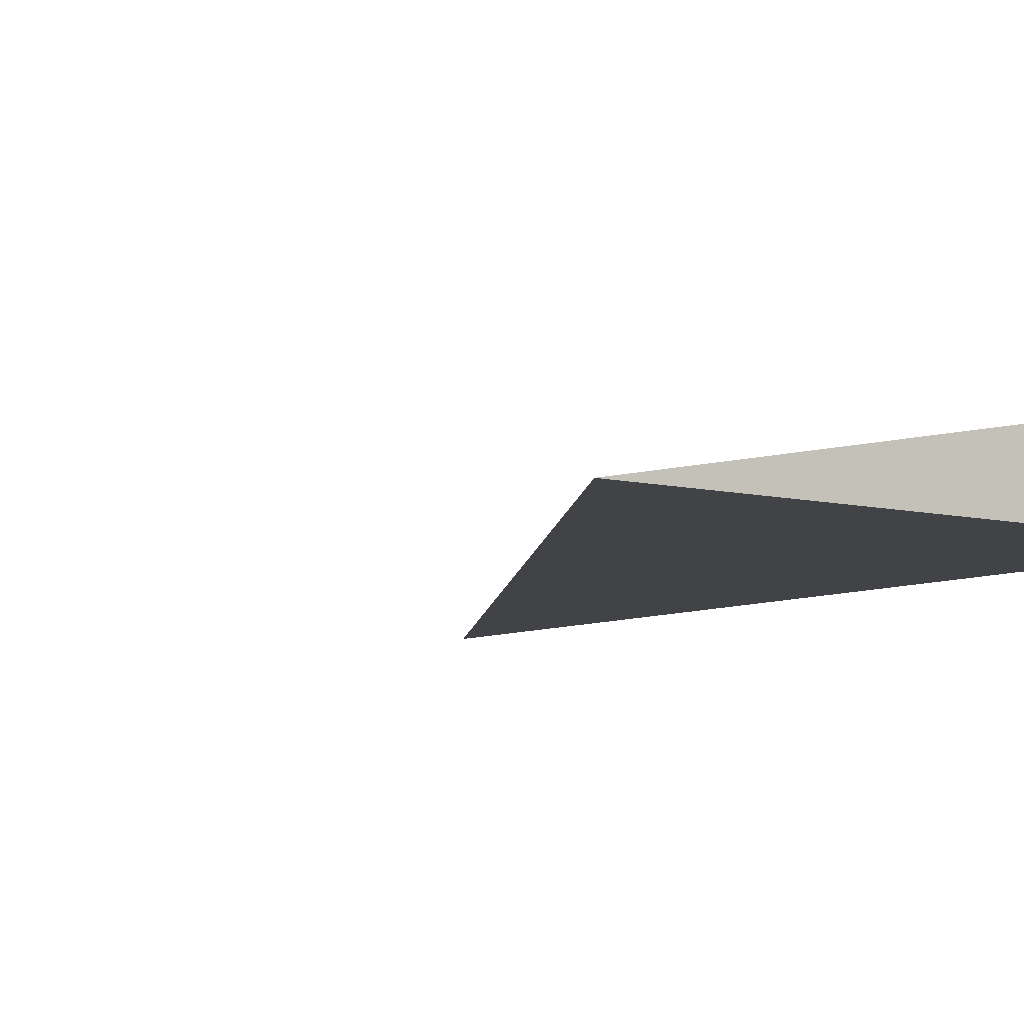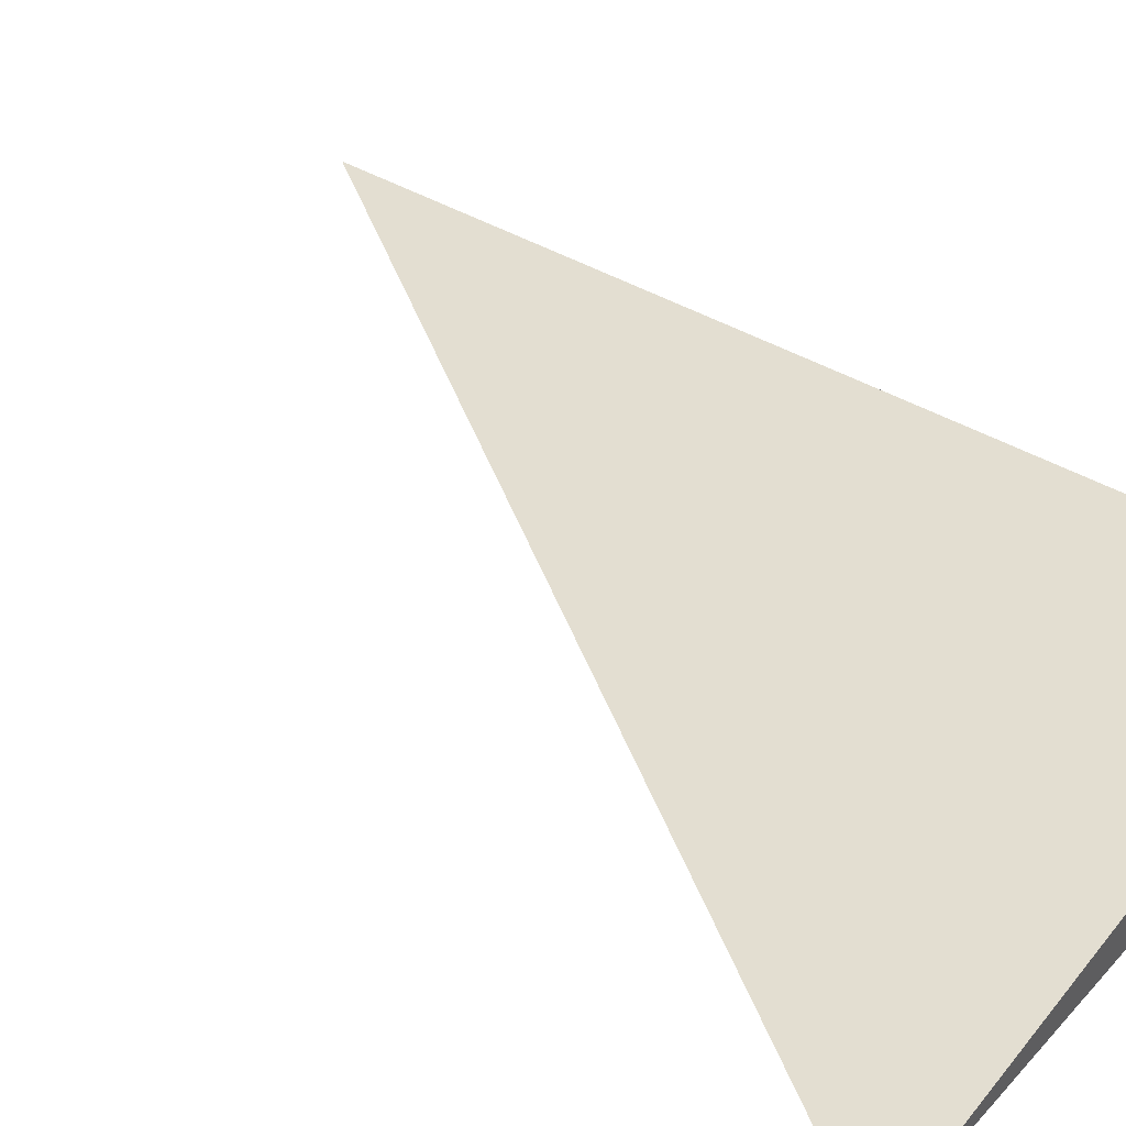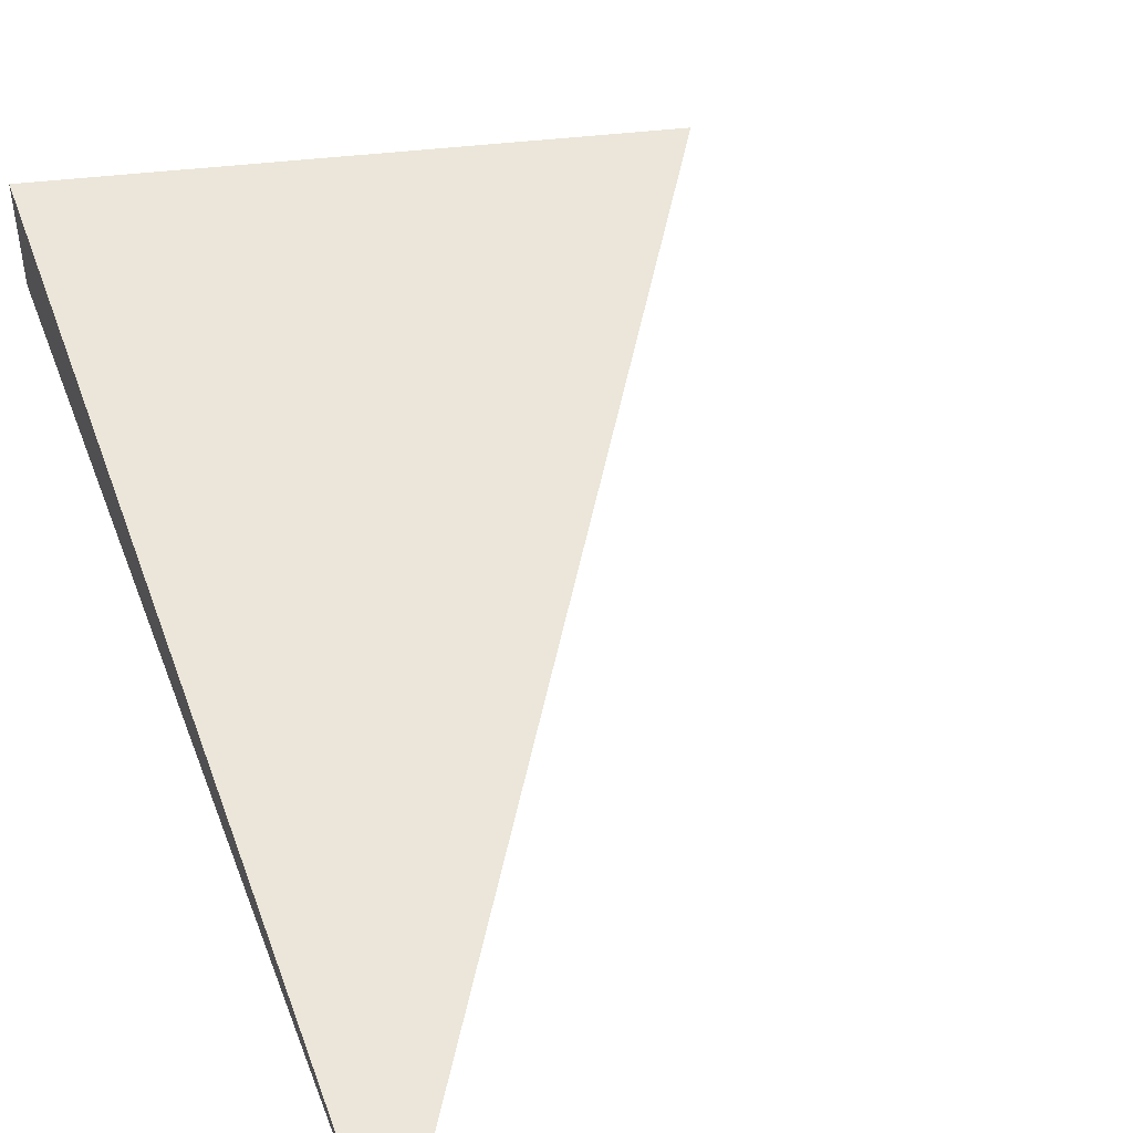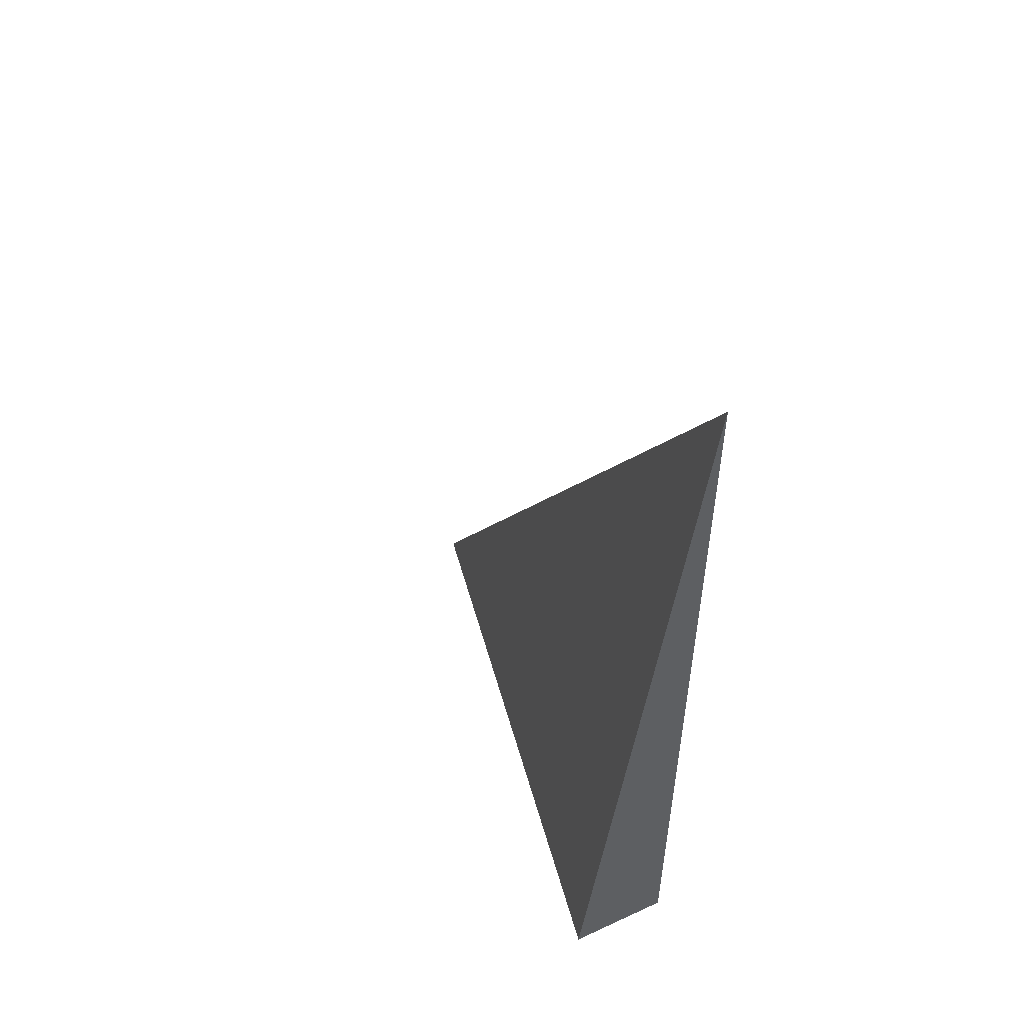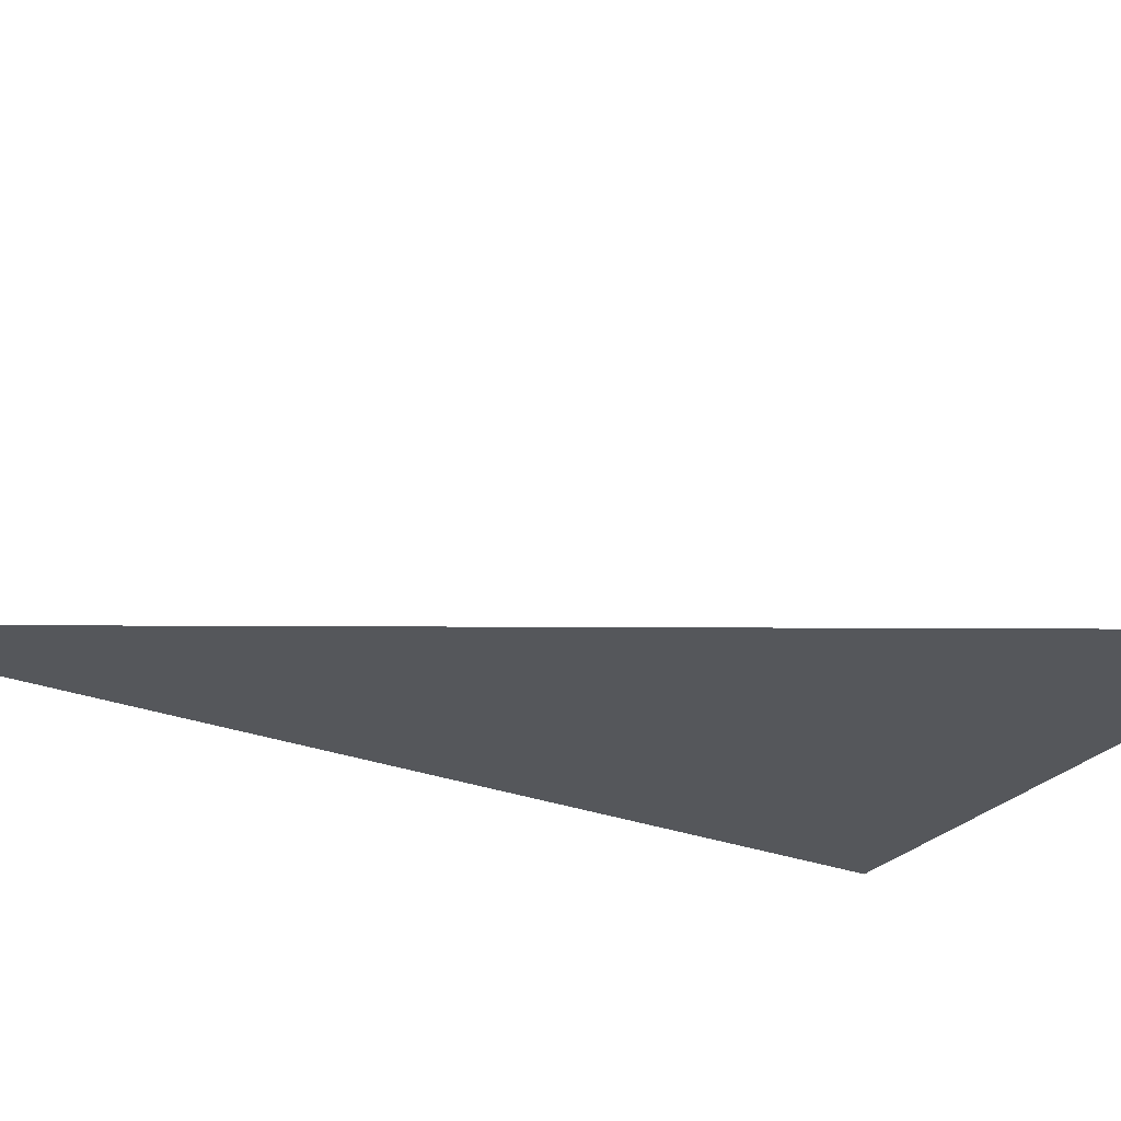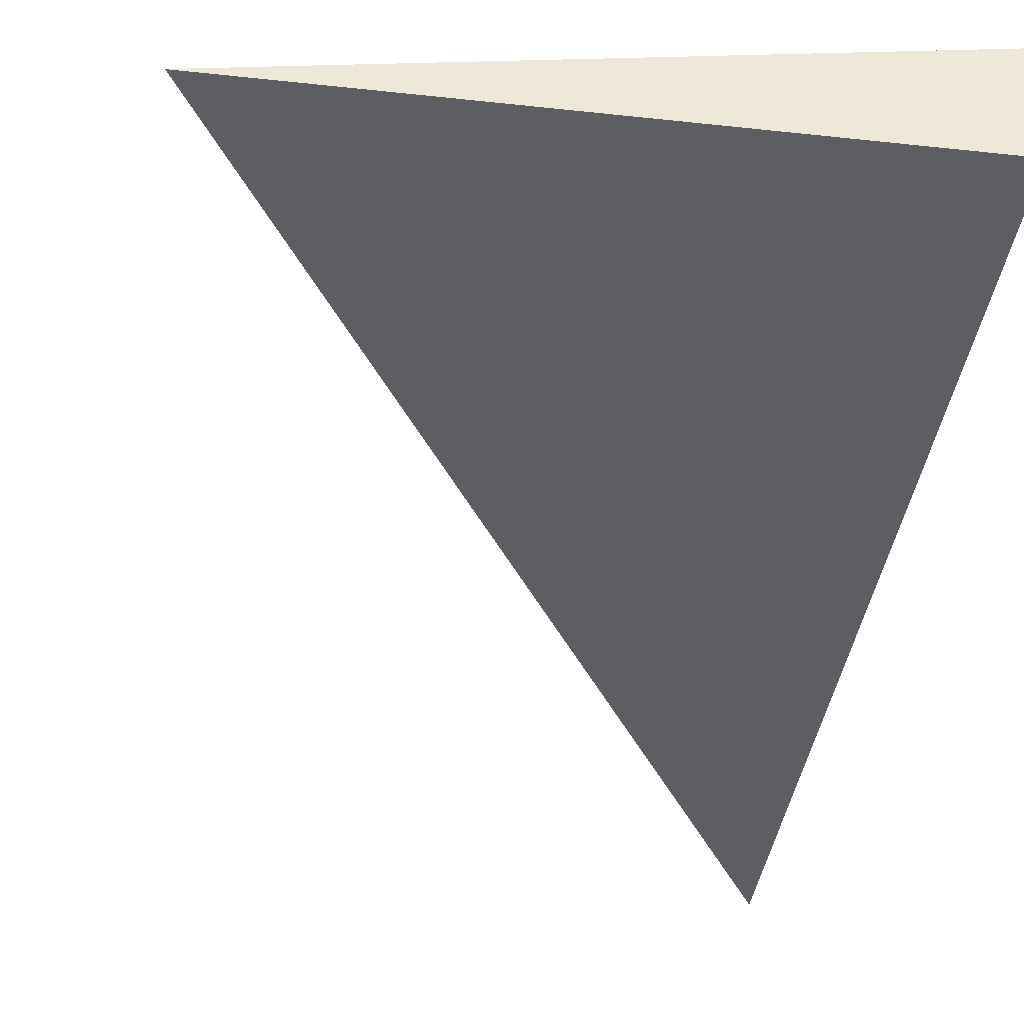
<metadata>
{"format":"obj","ext":"obj","renderer":"f3d","projection":"perspective","resolution":1024,"background":"white","views":[{"elev":-7.5,"azim":144.2,"up":"+Y"},{"elev":46.0,"azim":129.5,"up":"+Y"},{"elev":47.9,"azim":-20.0,"up":"+Y"},{"elev":55.3,"azim":-116.1,"up":"+Z"},{"elev":-26.7,"azim":58.7,"up":"+Y"},{"elev":-38.6,"azim":172.2,"up":"+Y"}]}
</metadata>
<code>
v -0.1952 -0.03618 -0.3267
v 0.5855 -0.03618 -0.3267
v -0.1952 0.1085 -0.3267
v -0.1952 -0.03618 0.9801
v -0.1952 0.03618 -0.3267
v 0.1952 0.03618 -0.3267
v 0.1952 -0.03618 -0.3267
v 0.1952 -0.03618 0.3267
v -0.1952 -0.03618 0.3267
v -0.1952 0.03618 0.3267
v -0.1952 -3.469e-18 -0.3267
v 1.388e-17 -3.469e-18 -0.3267
v 1.388e-17 -0.03618 -0.3267
v -0.1952 0.07236 -0.3267
v 1.388e-17 0.07236 -0.3267
v 1.388e-17 0.03618 -0.3267
v 0.3903 -3.469e-18 -0.3267
v 0.3903 -0.03618 -0.3267
v 0.1952 -3.469e-18 -0.3267
v 1.388e-17 -0.03618 2.776e-17
v -0.1952 -0.03618 2.776e-17
v 0.3903 -0.03618 2.776e-17
v 0.1952 -0.03618 2.776e-17
v 1.388e-17 -0.03618 0.6534
v -0.1952 -0.03618 0.6534
v 1.388e-17 -0.03618 0.3267
v -0.1952 0.03618 2.776e-17
v -0.1952 0.07236 2.776e-17
v -0.1952 -3.469e-18 2.776e-17
v -0.1952 -3.469e-18 0.6534
v -0.1952 -3.469e-18 0.3267
v 0.1952 -3.469e-18 2.776e-17
v 1.388e-17 0.03618 2.776e-17
v 1.388e-17 -3.469e-18 0.3267
v -0.1952 -0.01809 -0.3267
v -0.09758 -0.01809 -0.3267
v -0.09758 -0.03618 -0.3267
v -0.1952 0.01809 -0.3267
v -0.09758 0.01809 -0.3267
v -0.09758 -3.469e-18 -0.3267
v 0.09758 -0.01809 -0.3267
v 0.09758 -0.03618 -0.3267
v 1.388e-17 -0.01809 -0.3267
v -0.1952 0.05427 -0.3267
v -0.09758 0.05427 -0.3267
v -0.09758 0.03618 -0.3267
v -0.1952 0.09045 -0.3267
v -0.09758 0.09045 -0.3267
v -0.09758 0.07236 -0.3267
v 0.09758 0.05427 -0.3267
v 0.09758 0.03618 -0.3267
v 1.388e-17 0.05427 -0.3267
v 0.2927 0.01809 -0.3267
v 0.2927 -3.469e-18 -0.3267
v 0.1952 0.01809 -0.3267
v 0.4879 -0.01809 -0.3267
v 0.4879 -0.03618 -0.3267
v 0.3903 -0.01809 -0.3267
v 0.2927 -0.03618 -0.3267
v 0.1952 -0.01809 -0.3267
v 0.2927 -0.01809 -0.3267
v 1.388e-17 0.01809 -0.3267
v 0.09758 0.01809 -0.3267
v 0.09758 -3.469e-18 -0.3267
v -0.09758 -0.03618 -0.1634
v -0.1952 -0.03618 -0.1634
v 0.09758 -0.03618 -0.1634
v 1.388e-17 -0.03618 -0.1634
v -0.09758 -0.03618 0.1634
v -0.1952 -0.03618 0.1634
v -0.09758 -0.03618 2.776e-17
v 0.2927 -0.03618 -0.1634
v 0.1952 -0.03618 -0.1634
v 0.4879 -0.03618 -0.1634
v 0.3903 -0.03618 -0.1634
v 0.2927 -0.03618 0.1634
v 0.1952 -0.03618 0.1634
v 0.2927 -0.03618 2.776e-17
v 0.09758 -0.03618 0.4901
v 1.388e-17 -0.03618 0.4901
v 0.09758 -0.03618 0.3267
v -0.09758 -0.03618 0.8168
v -0.1952 -0.03618 0.8168
v -0.09758 -0.03618 0.6534
v -0.1952 -0.03618 0.4901
v -0.09758 -0.03618 0.3267
v -0.09758 -0.03618 0.4901
v 0.09758 -0.03618 2.776e-17
v 0.09758 -0.03618 0.1634
v 1.388e-17 -0.03618 0.1634
v -0.1952 0.07236 -0.1634
v -0.1952 0.09045 -0.1634
v -0.1952 0.03618 -0.1634
v -0.1952 0.05427 -0.1634
v -0.1952 0.03618 0.1634
v -0.1952 0.05427 0.1634
v -0.1952 0.05427 2.776e-17
v -0.1952 -3.469e-18 -0.1634
v -0.1952 0.01809 -0.1634
v -0.1952 -0.01809 -0.1634
v -0.1952 -0.01809 0.1634
v -0.1952 -0.01809 2.776e-17
v -0.1952 -0.01809 0.4901
v -0.1952 -0.01809 0.3267
v -0.1952 -0.01809 0.8168
v -0.1952 -0.01809 0.6534
v -0.1952 0.01809 0.4901
v -0.1952 0.01809 0.3267
v -0.1952 -3.469e-18 0.4901
v -0.1952 0.01809 2.776e-17
v -0.1952 -3.469e-18 0.1634
v -0.1952 0.01809 0.1634
v 0.3903 -0.01809 -0.1634
v 0.1952 0.01809 -0.1634
v 0.2927 -3.469e-18 -0.1634
v 0.1952 -0.01809 0.1634
v 0.2927 -0.01809 2.776e-17
v 1.388e-17 0.05427 -0.1634
v 0.09758 0.03618 -0.1634
v -0.09758 0.07236 -0.1634
v -0.09758 0.03618 0.1634
v -0.09758 0.05427 2.776e-17
v -0.09758 -3.469e-18 0.4901
v -0.09758 0.01809 0.3267
v -0.09758 -0.01809 0.6534
v 0.09758 -0.01809 0.3267
v 1.388e-17 -0.01809 0.4901
v 0.09758 0.01809 2.776e-17
v 1.388e-17 0.01809 0.1634
v 0.09758 -3.469e-18 0.1634
f 1 35 37
f 35 11 36
f 36 13 37
f 35 36 37
f 11 38 40
f 38 5 39
f 39 12 40
f 38 39 40
f 12 41 43
f 41 7 42
f 42 13 43
f 41 42 43
f 11 40 36
f 40 12 43
f 43 13 36
f 40 43 36
f 5 44 46
f 44 14 45
f 45 16 46
f 44 45 46
f 14 47 49
f 47 3 48
f 48 15 49
f 47 48 49
f 15 50 52
f 50 6 51
f 51 16 52
f 50 51 52
f 14 49 45
f 49 15 52
f 52 16 45
f 49 52 45
f 6 53 55
f 53 17 54
f 54 19 55
f 53 54 55
f 17 56 58
f 56 2 57
f 57 18 58
f 56 57 58
f 18 59 61
f 59 7 60
f 60 19 61
f 59 60 61
f 17 58 54
f 58 18 61
f 61 19 54
f 58 61 54
f 5 46 39
f 46 16 62
f 62 12 39
f 46 62 39
f 16 51 63
f 51 6 55
f 55 19 63
f 51 55 63
f 19 60 64
f 60 7 41
f 41 12 64
f 60 41 64
f 16 63 62
f 63 19 64
f 64 12 62
f 63 64 62
f 1 37 66
f 37 13 65
f 65 21 66
f 37 65 66
f 13 42 68
f 42 7 67
f 67 20 68
f 42 67 68
f 20 69 71
f 69 9 70
f 70 21 71
f 69 70 71
f 13 68 65
f 68 20 71
f 71 21 65
f 68 71 65
f 7 59 73
f 59 18 72
f 72 23 73
f 59 72 73
f 18 57 75
f 57 2 74
f 74 22 75
f 57 74 75
f 22 76 78
f 76 8 77
f 77 23 78
f 76 77 78
f 18 75 72
f 75 22 78
f 78 23 72
f 75 78 72
f 8 79 81
f 79 24 80
f 80 26 81
f 79 80 81
f 24 82 84
f 82 4 83
f 83 25 84
f 82 83 84
f 25 85 87
f 85 9 86
f 86 26 87
f 85 86 87
f 24 84 80
f 84 25 87
f 87 26 80
f 84 87 80
f 7 73 67
f 73 23 88
f 88 20 67
f 73 88 67
f 23 77 89
f 77 8 81
f 81 26 89
f 77 81 89
f 26 86 90
f 86 9 69
f 69 20 90
f 86 69 90
f 23 89 88
f 89 26 90
f 90 20 88
f 89 90 88
f 3 47 92
f 47 14 91
f 91 28 92
f 47 91 92
f 14 44 94
f 44 5 93
f 93 27 94
f 44 93 94
f 27 95 97
f 95 10 96
f 96 28 97
f 95 96 97
f 14 94 91
f 94 27 97
f 97 28 91
f 94 97 91
f 5 38 99
f 38 11 98
f 98 29 99
f 38 98 99
f 11 35 100
f 35 1 66
f 66 21 100
f 35 66 100
f 21 70 102
f 70 9 101
f 101 29 102
f 70 101 102
f 11 100 98
f 100 21 102
f 102 29 98
f 100 102 98
f 9 85 104
f 85 25 103
f 103 31 104
f 85 103 104
f 25 83 106
f 83 4 105
f 105 30 106
f 83 105 106
f 30 107 109
f 107 10 108
f 108 31 109
f 107 108 109
f 25 106 103
f 106 30 109
f 109 31 103
f 106 109 103
f 5 99 93
f 99 29 110
f 110 27 93
f 99 110 93
f 29 101 111
f 101 9 104
f 104 31 111
f 101 104 111
f 31 108 112
f 108 10 95
f 95 27 112
f 108 95 112
f 29 111 110
f 111 31 112
f 112 27 110
f 111 112 110
f 2 56 74
f 56 17 113
f 113 22 74
f 56 113 74
f 17 53 115
f 53 6 114
f 114 32 115
f 53 114 115
f 32 116 117
f 116 8 76
f 76 22 117
f 116 76 117
f 17 115 113
f 115 32 117
f 117 22 113
f 115 117 113
f 6 50 119
f 50 15 118
f 118 33 119
f 50 118 119
f 15 48 120
f 48 3 92
f 92 28 120
f 48 92 120
f 28 96 122
f 96 10 121
f 121 33 122
f 96 121 122
f 15 120 118
f 120 28 122
f 122 33 118
f 120 122 118
f 10 107 124
f 107 30 123
f 123 34 124
f 107 123 124
f 30 105 125
f 105 4 82
f 82 24 125
f 105 82 125
f 24 79 127
f 79 8 126
f 126 34 127
f 79 126 127
f 30 125 123
f 125 24 127
f 127 34 123
f 125 127 123
f 6 119 114
f 119 33 128
f 128 32 114
f 119 128 114
f 33 121 129
f 121 10 124
f 124 34 129
f 121 124 129
f 34 126 130
f 126 8 116
f 116 32 130
f 126 116 130
f 33 129 128
f 129 34 130
f 130 32 128
f 129 130 128

</code>
